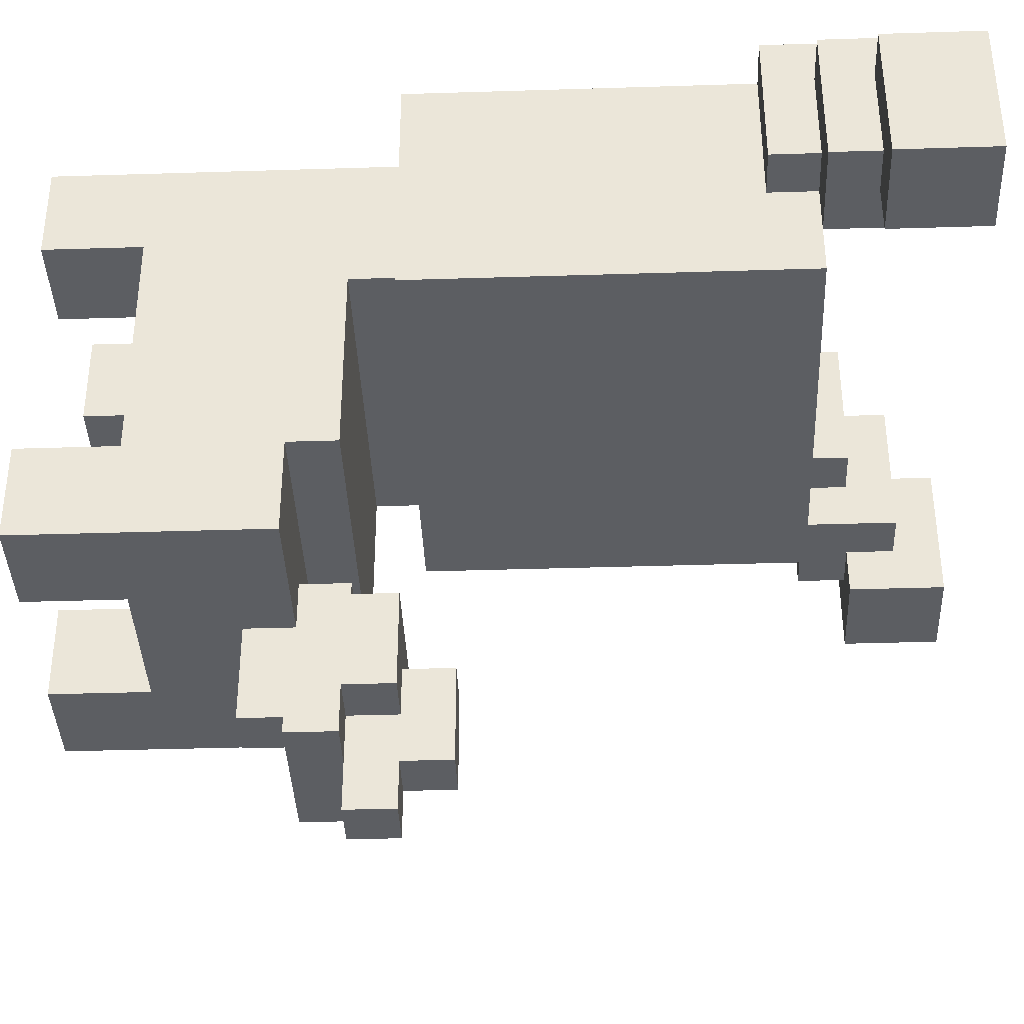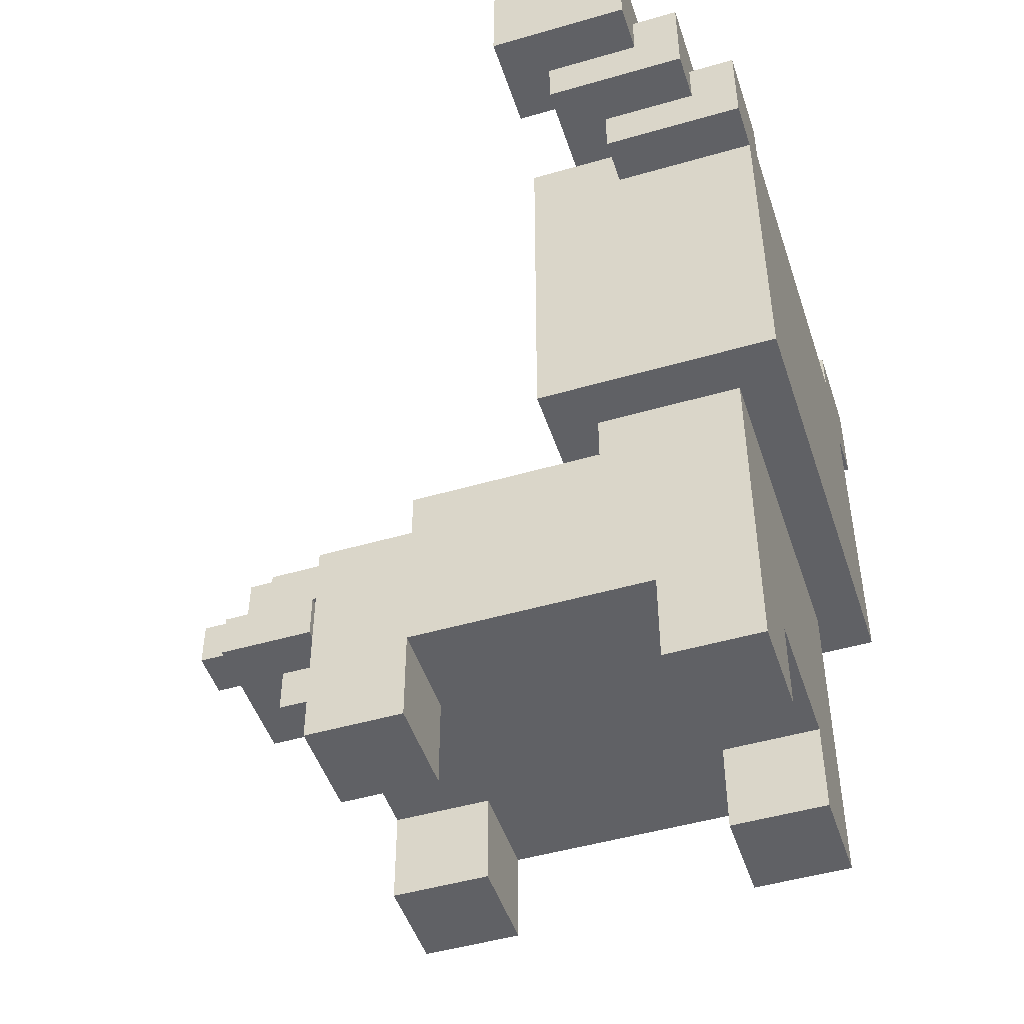
<metadata>
{"format":"obj","ext":"obj","renderer":"f3d","projection":"perspective","resolution":1024,"background":"white","views":[{"elev":-38.2,"azim":92.3,"up":"+Z"},{"elev":-48.1,"azim":-72.0,"up":"+Y"}]}
</metadata>
<code>
o
v 1.2 3.6 -1.3
v 1.2 3.6 -1.6
v 1.2 3.8 -1.3
v 1.2 3.8 -1.6
v 1.3 3.5 -1.2
v 1.3 3.5 -1.5
v 1.3 3.6 -1.3
v 1.3 3.6 -1.5
v 1.3 3.7 -1.2
v 1.3 3.7 -1.3
v 1.4 3.4 -1.1
v 1.4 3.4 -1.4
v 1.4 3.5 -1.2
v 1.4 3.5 -1.4
v 1.4 3.6 -1.1
v 1.4 3.6 -1.2
v 1.5 2.7 -1.1
v 1.5 2.7 -1.6
v 1.5 3.4 -1.1
v 1.5 3.4 -1.4
v 1.5 3.5 -1.4
v 1.5 3.5 -1.5
v 1.5 3.5 -1.6
v 1.6 2 -1.2
v 1.6 2 -1.4
v 1.6 2 -1.9
v 1.6 2 -2.1
v 1.6 2.2 -1.3
v 1.6 2.2 -1.4
v 1.6 2.2 -1.9
v 1.6 2.2 -2
v 1.6 2.3 -1.2
v 1.6 2.3 -1.3
v 1.6 2.3 -1.4
v 1.6 2.3 -1.9
v 1.6 2.3 -2
v 1.6 2.3 -2.1
v 1.6 2.4 -1.2
v 1.6 2.4 -1.3
v 1.6 2.4 -2
v 1.6 2.4 -2.1
v 1.6 2.5 -1.9
v 1.6 2.5 -2.1
v 1.6 2.6 -1.5
v 1.6 2.6 -1.9
v 1.6 2.7 -1.2
v 1.6 2.7 -1.5
v 1.8 2.5 -2.2
v 1.8 2.5 -2.4
v 1.8 2.6 -2.1
v 1.8 2.6 -2.2
v 1.8 2.6 -2.3
v 1.8 2.6 -2.4
v 1.8 2.7 -2.1
v 1.8 2.7 -2.3
v 1.9 2.4 -2.1
v 1.9 2.4 -2.3
v 1.9 2.5 -2
v 1.9 2.5 -2.1
v 1.9 2.5 -2.2
v 1.9 2.5 -2.3
v 1.9 2.6 -2
v 1.9 2.6 -2.1
v 1.9 2.6 -2.2
v 1.9 2.6 -2.3
v 1.9 2.6 -2.4
v 1.9 2.6 -2.5
v 1.9 2.7 -2.2
v 1.9 2.7 -2.3
v 1.9 2.7 -2.4
v 1.9 2.7 -2.5
v 1.9 2.8 -2.2
v 1.9 2.8 -2.4
v 2.1 2 -1.2
v 2.1 2 -1.4
v 2.1 2 -1.9
v 2.1 2 -2.1
v 2.1 2.2 -1.2
v 2.1 2.2 -1.4
v 2.1 2.2 -1.9
v 2.1 2.2 -2.1
v 2.3 3.5 -1.1
v 2.3 3.5 -1.4
v 2.3 3.6 -1.1
v 2.3 3.6 -1.4
v 2.4 3.5 -1.4
v 2.4 3.5 -1.5
v 2.4 3.6 -1.2
v 2.4 3.6 -1.4
v 2.4 3.7 -1.2
v 2.4 3.7 -1.5
v 2.5 3.6 -1.5
v 2.5 3.6 -1.6
v 2.5 3.7 -1.3
v 2.5 3.7 -1.5
v 2.5 3.8 -1.3
v 2.5 3.8 -1.6
v 1.4 3.6 -1.5
v 1.4 3.6 -1.6
v 1.4 3.7 -1.3
v 1.4 3.7 -1.5
v 1.4 3.8 -1.3
v 1.4 3.8 -1.6
v 1.5 3.5 -1.4
v 1.5 3.5 -1.5
v 1.5 3.6 -1.2
v 1.5 3.6 -1.4
v 1.5 3.7 -1.2
v 1.5 3.7 -1.5
v 1.6 3.5 -1.1
v 1.6 3.5 -1.4
v 1.6 3.6 -1.1
v 1.6 3.6 -1.4
v 1.8 2 -1.2
v 1.8 2 -1.4
v 1.8 2 -1.9
v 1.8 2 -2.1
v 1.8 2.2 -1.2
v 1.8 2.2 -1.4
v 1.8 2.2 -1.9
v 1.8 2.2 -2.1
v 2 2.4 -2.1
v 2 2.4 -2.3
v 2 2.5 -2
v 2 2.5 -2.1
v 2 2.5 -2.2
v 2 2.5 -2.3
v 2 2.6 -2
v 2 2.6 -2.1
v 2 2.6 -2.2
v 2 2.6 -2.3
v 2 2.6 -2.4
v 2 2.6 -2.5
v 2 2.7 -2.2
v 2 2.7 -2.3
v 2 2.7 -2.4
v 2 2.7 -2.5
v 2 2.8 -2.2
v 2 2.8 -2.4
v 2.1 2.5 -2.2
v 2.1 2.5 -2.4
v 2.1 2.6 -2.1
v 2.1 2.6 -2.2
v 2.1 2.6 -2.3
v 2.1 2.6 -2.4
v 2.1 2.7 -2.1
v 2.1 2.7 -2.3
v 2.3 2 -1.2
v 2.3 2 -1.4
v 2.3 2 -1.9
v 2.3 2 -2.1
v 2.3 2.2 -1.3
v 2.3 2.2 -1.4
v 2.3 2.2 -1.9
v 2.3 2.2 -2
v 2.3 2.3 -1.2
v 2.3 2.3 -1.3
v 2.3 2.3 -1.4
v 2.3 2.3 -1.9
v 2.3 2.3 -2
v 2.3 2.3 -2.1
v 2.3 2.4 -1.2
v 2.3 2.4 -1.3
v 2.3 2.4 -2
v 2.3 2.4 -2.1
v 2.3 2.5 -1.9
v 2.3 2.5 -2.1
v 2.3 2.6 -1.5
v 2.3 2.6 -1.9
v 2.3 2.7 -1.2
v 2.3 2.7 -1.5
v 2.4 2.7 -1.1
v 2.4 2.7 -1.6
v 2.4 3.4 -1.1
v 2.4 3.4 -1.4
v 2.4 3.5 -1.4
v 2.4 3.5 -1.5
v 2.4 3.5 -1.6
v 2.5 3.4 -1.1
v 2.5 3.4 -1.4
v 2.5 3.5 -1.2
v 2.5 3.5 -1.4
v 2.5 3.6 -1.1
v 2.5 3.6 -1.2
v 2.6 3.5 -1.2
v 2.6 3.5 -1.5
v 2.6 3.6 -1.3
v 2.6 3.6 -1.5
v 2.6 3.7 -1.2
v 2.6 3.7 -1.3
v 2.7 3.6 -1.3
v 2.7 3.6 -1.6
v 2.7 3.8 -1.3
v 2.7 3.8 -1.6
v 1.4 3.4 -1.1
v 1.4 3.6 -1.1
v 1.5 2.7 -1.1
v 1.5 3.4 -1.1
v 1.6 2.9 -1.1
v 1.6 3.1 -1.1
v 1.6 3.5 -1.1
v 1.6 3.6 -1.1
v 1.7 2.9 -1.1
v 1.7 3 -1.1
v 1.8 2.9 -1.1
v 1.8 3 -1.1
v 1.8 3.1 -1.1
v 1.8 3.2 -1.1
v 1.8 3.3 -1.1
v 1.9 3.1 -1.1
v 1.9 3.2 -1.1
v 1.9 3.3 -1.1
v 1.9 3.4 -1.1
v 2 3.1 -1.1
v 2 3.2 -1.1
v 2 3.3 -1.1
v 2 3.4 -1.1
v 2.1 2.9 -1.1
v 2.1 3 -1.1
v 2.1 3.1 -1.1
v 2.1 3.2 -1.1
v 2.1 3.3 -1.1
v 2.2 2.9 -1.1
v 2.2 3 -1.1
v 2.3 2.9 -1.1
v 2.3 3.1 -1.1
v 2.3 3.5 -1.1
v 2.3 3.6 -1.1
v 2.4 2.7 -1.1
v 2.4 3.4 -1.1
v 2.5 3.4 -1.1
v 2.5 3.6 -1.1
v 1.3 3.5 -1.2
v 1.3 3.7 -1.2
v 1.4 3.5 -1.2
v 1.4 3.6 -1.2
v 1.5 3.6 -1.2
v 1.5 3.7 -1.2
v 1.6 2 -1.2
v 1.6 2.3 -1.2
v 1.6 2.4 -1.2
v 1.6 2.7 -1.2
v 1.7 2.3 -1.2
v 1.7 2.4 -1.2
v 1.8 2 -1.2
v 1.8 2.2 -1.2
v 2.1 2 -1.2
v 2.1 2.2 -1.2
v 2.2 2.3 -1.2
v 2.2 2.4 -1.2
v 2.3 2 -1.2
v 2.3 2.3 -1.2
v 2.3 2.4 -1.2
v 2.3 2.7 -1.2
v 2.4 3.6 -1.2
v 2.4 3.7 -1.2
v 2.5 3.5 -1.2
v 2.5 3.6 -1.2
v 2.6 3.5 -1.2
v 2.6 3.7 -1.2
v 1.2 3.6 -1.3
v 1.2 3.8 -1.3
v 1.3 3.6 -1.3
v 1.3 3.7 -1.3
v 1.4 3.7 -1.3
v 1.4 3.8 -1.3
v 2.5 3.7 -1.3
v 2.5 3.8 -1.3
v 2.6 3.6 -1.3
v 2.6 3.7 -1.3
v 2.7 3.6 -1.3
v 2.7 3.8 -1.3
v 1.6 2 -1.9
v 1.6 2.2 -1.9
v 1.8 2 -1.9
v 1.8 2.2 -1.9
v 2.1 2 -1.9
v 2.1 2.2 -1.9
v 2.3 2 -1.9
v 2.3 2.2 -1.9
v 1.9 2.5 -2
v 1.9 2.6 -2
v 2 2.5 -2
v 2 2.6 -2
v 1.8 2.6 -2.1
v 1.8 2.7 -2.1
v 1.9 2.6 -2.1
v 2 2.6 -2.1
v 2.1 2.6 -2.1
v 2.1 2.7 -2.1
v 1.8 2.5 -2.2
v 1.8 2.6 -2.2
v 1.9 2.5 -2.2
v 1.9 2.6 -2.2
v 1.9 2.7 -2.2
v 1.9 2.8 -2.2
v 2 2.5 -2.2
v 2 2.6 -2.2
v 2 2.7 -2.2
v 2 2.8 -2.2
v 2.1 2.5 -2.2
v 2.1 2.6 -2.2
v 1.4 3.4 -1.4
v 1.4 3.5 -1.4
v 1.5 3.4 -1.4
v 1.5 3.5 -1.4
v 1.5 3.6 -1.4
v 1.6 2 -1.4
v 1.6 2.2 -1.4
v 1.6 3.5 -1.4
v 1.6 3.6 -1.4
v 1.8 2 -1.4
v 1.8 2.2 -1.4
v 2.1 2 -1.4
v 2.1 2.2 -1.4
v 2.3 2 -1.4
v 2.3 2.2 -1.4
v 2.3 3.5 -1.4
v 2.3 3.6 -1.4
v 2.4 3.4 -1.4
v 2.4 3.5 -1.4
v 2.4 3.6 -1.4
v 2.5 3.4 -1.4
v 2.5 3.5 -1.4
v 1.3 3.5 -1.5
v 1.3 3.6 -1.5
v 1.4 3.6 -1.5
v 1.4 3.7 -1.5
v 1.5 3.5 -1.5
v 1.5 3.7 -1.5
v 1.6 2.6 -1.5
v 1.6 2.7 -1.5
v 2.3 2.6 -1.5
v 2.3 2.7 -1.5
v 2.4 3.5 -1.5
v 2.4 3.7 -1.5
v 2.5 3.6 -1.5
v 2.5 3.7 -1.5
v 2.6 3.5 -1.5
v 2.6 3.6 -1.5
v 1.2 3.6 -1.6
v 1.2 3.8 -1.6
v 1.4 3.6 -1.6
v 1.4 3.8 -1.6
v 1.5 2.7 -1.6
v 1.5 3.5 -1.6
v 2.4 2.7 -1.6
v 2.4 3.5 -1.6
v 2.5 3.6 -1.6
v 2.5 3.8 -1.6
v 2.7 3.6 -1.6
v 2.7 3.8 -1.6
v 1.6 2.5 -1.9
v 1.6 2.6 -1.9
v 2.3 2.5 -1.9
v 2.3 2.6 -1.9
v 1.6 2 -2.1
v 1.6 2.3 -2.1
v 1.6 2.4 -2.1
v 1.6 2.5 -2.1
v 1.7 2.3 -2.1
v 1.7 2.4 -2.1
v 1.8 2 -2.1
v 1.8 2.2 -2.1
v 1.9 2.4 -2.1
v 1.9 2.5 -2.1
v 2 2.4 -2.1
v 2 2.5 -2.1
v 2.1 2 -2.1
v 2.1 2.2 -2.1
v 2.2 2.3 -2.1
v 2.2 2.4 -2.1
v 2.3 2 -2.1
v 2.3 2.3 -2.1
v 2.3 2.4 -2.1
v 2.3 2.5 -2.1
v 1.8 2.6 -2.3
v 1.8 2.7 -2.3
v 1.9 2.4 -2.3
v 1.9 2.5 -2.3
v 1.9 2.6 -2.3
v 1.9 2.7 -2.3
v 2 2.4 -2.3
v 2 2.5 -2.3
v 2 2.6 -2.3
v 2 2.7 -2.3
v 2.1 2.6 -2.3
v 2.1 2.7 -2.3
v 1.8 2.5 -2.4
v 1.8 2.6 -2.4
v 1.9 2.6 -2.4
v 1.9 2.7 -2.4
v 1.9 2.8 -2.4
v 2 2.6 -2.4
v 2 2.7 -2.4
v 2 2.8 -2.4
v 2.1 2.5 -2.4
v 2.1 2.6 -2.4
v 1.9 2.6 -2.5
v 1.9 2.7 -2.5
v 2 2.6 -2.5
v 2 2.7 -2.5
v 1.6 2 -1.2
v 1.8 2 -1.2
v 2.1 2 -1.2
v 2.3 2 -1.2
v 1.6 2 -1.4
v 1.8 2 -1.4
v 2.1 2 -1.4
v 2.3 2 -1.4
v 1.6 2 -1.9
v 1.8 2 -1.9
v 2.1 2 -1.9
v 2.3 2 -1.9
v 1.6 2 -2.1
v 1.8 2 -2.1
v 2.1 2 -2.1
v 2.3 2 -2.1
v 1.8 2.2 -1.2
v 2.1 2.2 -1.2
v 1.6 2.2 -1.4
v 1.8 2.2 -1.4
v 2.1 2.2 -1.4
v 2.3 2.2 -1.4
v 1.6 2.2 -1.9
v 1.8 2.2 -1.9
v 2.1 2.2 -1.9
v 2.3 2.2 -1.9
v 1.8 2.2 -2.1
v 2.1 2.2 -2.1
v 1.9 2.4 -2.1
v 2 2.4 -2.1
v 1.9 2.4 -2.3
v 2 2.4 -2.3
v 1.8 2.5 -2.2
v 1.9 2.5 -2.2
v 2 2.5 -2.2
v 2.1 2.5 -2.2
v 1.9 2.5 -2.3
v 2 2.5 -2.3
v 1.8 2.5 -2.4
v 2.1 2.5 -2.4
v 1.8 2.6 -2.1
v 1.9 2.6 -2.1
v 2 2.6 -2.1
v 2.1 2.6 -2.1
v 1.8 2.6 -2.2
v 1.9 2.6 -2.2
v 2 2.6 -2.2
v 2.1 2.6 -2.2
v 1.9 2.6 -2.4
v 2 2.6 -2.4
v 1.9 2.6 -2.5
v 2 2.6 -2.5
v 1.5 2.7 -1.1
v 2.4 2.7 -1.1
v 1.6 2.7 -1.2
v 2.3 2.7 -1.2
v 1.6 2.7 -1.5
v 2.3 2.7 -1.5
v 1.5 2.7 -1.6
v 2.4 2.7 -1.6
v 1.4 3.4 -1.1
v 1.5 3.4 -1.1
v 2.4 3.4 -1.1
v 2.5 3.4 -1.1
v 1.4 3.4 -1.4
v 1.5 3.4 -1.4
v 2.4 3.4 -1.4
v 2.5 3.4 -1.4
v 1.3 3.5 -1.2
v 1.4 3.5 -1.2
v 2.5 3.5 -1.2
v 2.6 3.5 -1.2
v 1.4 3.5 -1.4
v 1.5 3.5 -1.4
v 2.4 3.5 -1.4
v 2.5 3.5 -1.4
v 1.3 3.5 -1.5
v 1.5 3.5 -1.5
v 2.4 3.5 -1.5
v 2.6 3.5 -1.5
v 1.2 3.6 -1.3
v 1.3 3.6 -1.3
v 2.6 3.6 -1.3
v 2.7 3.6 -1.3
v 1.3 3.6 -1.5
v 1.4 3.6 -1.5
v 2.5 3.6 -1.5
v 2.6 3.6 -1.5
v 1.2 3.6 -1.6
v 1.4 3.6 -1.6
v 2.5 3.6 -1.6
v 2.7 3.6 -1.6
v 1.6 2.5 -1.9
v 2.3 2.5 -1.9
v 1.9 2.5 -2
v 2 2.5 -2
v 1.6 2.5 -2.1
v 1.9 2.5 -2.1
v 2 2.5 -2.1
v 2.3 2.5 -2.1
v 1.6 2.6 -1.5
v 2.3 2.6 -1.5
v 1.6 2.6 -1.9
v 2.3 2.6 -1.9
v 1.9 2.6 -2
v 2 2.6 -2
v 1.9 2.6 -2.1
v 2 2.6 -2.1
v 1.8 2.6 -2.3
v 1.9 2.6 -2.3
v 2 2.6 -2.3
v 2.1 2.6 -2.3
v 1.8 2.6 -2.4
v 1.9 2.6 -2.4
v 2 2.6 -2.4
v 2.1 2.6 -2.4
v 1.8 2.7 -2.1
v 2.1 2.7 -2.1
v 1.9 2.7 -2.2
v 2 2.7 -2.2
v 1.8 2.7 -2.3
v 1.9 2.7 -2.3
v 2 2.7 -2.3
v 2.1 2.7 -2.3
v 1.9 2.7 -2.4
v 2 2.7 -2.4
v 1.9 2.7 -2.5
v 2 2.7 -2.5
v 1.9 2.8 -2.2
v 2 2.8 -2.2
v 1.9 2.8 -2.4
v 2 2.8 -2.4
v 1.6 3.5 -1.1
v 2.3 3.5 -1.1
v 1.5 3.5 -1.4
v 1.6 3.5 -1.4
v 2.3 3.5 -1.4
v 2.4 3.5 -1.4
v 1.5 3.5 -1.5
v 2.4 3.5 -1.5
v 1.5 3.5 -1.6
v 2.4 3.5 -1.6
v 1.4 3.6 -1.1
v 1.6 3.6 -1.1
v 2.3 3.6 -1.1
v 2.5 3.6 -1.1
v 1.4 3.6 -1.2
v 1.5 3.6 -1.2
v 2.4 3.6 -1.2
v 2.5 3.6 -1.2
v 1.5 3.6 -1.4
v 1.6 3.6 -1.4
v 2.3 3.6 -1.4
v 2.4 3.6 -1.4
v 1.3 3.7 -1.2
v 1.5 3.7 -1.2
v 2.4 3.7 -1.2
v 2.6 3.7 -1.2
v 1.3 3.7 -1.3
v 1.4 3.7 -1.3
v 2.5 3.7 -1.3
v 2.6 3.7 -1.3
v 1.4 3.7 -1.5
v 1.5 3.7 -1.5
v 2.4 3.7 -1.5
v 2.5 3.7 -1.5
v 1.2 3.8 -1.3
v 1.4 3.8 -1.3
v 2.5 3.8 -1.3
v 2.7 3.8 -1.3
v 1.2 3.8 -1.6
v 1.4 3.8 -1.6
v 2.5 3.8 -1.6
v 2.7 3.8 -1.6
f 3 2 1
f 4 2 3
f 7 6 5
f 8 6 7
f 9 7 5
f 10 7 9
f 13 12 11
f 14 12 13
f 15 13 11
f 16 13 15
f 19 18 17
f 20 18 19
f 21 18 20
f 22 18 21
f 23 18 22
f 28 25 24
f 29 25 28
f 30 27 26
f 31 27 30
f 32 28 24
f 33 29 28
f 33 28 32
f 34 30 29
f 34 29 33
f 35 31 30
f 35 30 34
f 36 27 31
f 36 31 35
f 37 27 36
f 38 33 32
f 39 35 34
f 39 33 38
f 39 34 33
f 39 36 35
f 40 37 36
f 40 36 39
f 41 37 40
f 42 39 38
f 42 40 39
f 42 41 40
f 43 41 42
f 44 42 38
f 45 42 44
f 46 44 38
f 47 44 46
f 51 49 48
f 52 49 51
f 53 49 52
f 54 51 50
f 54 52 51
f 55 52 54
f 59 57 56
f 60 57 59
f 61 57 60
f 62 59 58
f 62 60 59
f 63 60 62
f 64 60 63
f 69 67 66
f 69 66 65
f 70 67 69
f 71 67 70
f 72 69 68
f 72 70 69
f 73 70 72
f 78 75 74
f 79 75 78
f 80 77 76
f 81 77 80
f 84 83 82
f 85 83 84
f 89 87 86
f 90 89 88
f 91 87 89
f 91 89 90
f 95 93 92
f 96 95 94
f 97 93 95
f 97 95 96
f 98 99 101
f 100 101 102
f 101 99 103
f 102 101 103
f 104 105 107
f 106 107 108
f 107 105 109
f 108 107 109
f 110 111 112
f 112 111 113
f 114 115 118
f 118 115 119
f 116 117 120
f 120 117 121
f 122 123 125
f 125 123 126
f 126 123 127
f 124 125 128
f 125 126 128
f 128 126 129
f 129 126 130
f 132 133 135
f 131 132 135
f 135 133 136
f 136 133 137
f 134 135 138
f 135 136 138
f 138 136 139
f 140 141 143
f 143 141 144
f 144 141 145
f 142 143 146
f 143 144 146
f 146 144 147
f 148 149 152
f 152 149 153
f 150 151 154
f 154 151 155
f 148 152 156
f 152 153 157
f 156 152 157
f 153 154 158
f 157 153 158
f 154 155 159
f 158 154 159
f 155 151 160
f 159 155 160
f 160 151 161
f 156 157 162
f 158 159 163
f 162 157 163
f 157 158 163
f 159 160 163
f 160 161 164
f 163 160 164
f 164 161 165
f 162 163 166
f 163 164 166
f 164 165 166
f 166 165 167
f 162 166 168
f 168 166 169
f 162 168 170
f 170 168 171
f 172 173 174
f 174 173 175
f 175 173 176
f 176 173 177
f 177 173 178
f 179 180 181
f 181 180 182
f 179 181 183
f 183 181 184
f 185 186 187
f 187 186 188
f 185 187 189
f 189 187 190
f 191 192 193
f 193 192 194
f 198 196 195
f 199 198 197
f 200 198 199
f 201 196 198
f 201 198 200
f 202 196 201
f 203 200 199
f 203 199 197
f 204 200 203
f 205 203 197
f 205 204 203
f 206 200 204
f 206 204 205
f 207 201 200
f 207 200 206
f 208 201 207
f 209 201 208
f 210 206 205
f 210 207 206
f 210 208 207
f 211 209 208
f 211 208 210
f 212 201 209
f 212 209 211
f 213 201 212
f 214 211 210
f 214 210 205
f 215 212 211
f 215 211 214
f 216 213 212
f 216 212 215
f 217 201 213
f 217 213 216
f 218 205 197
f 218 215 214
f 218 214 205
f 219 215 218
f 220 215 219
f 221 216 215
f 221 215 220
f 222 217 216
f 222 216 221
f 223 218 197
f 223 219 218
f 224 220 219
f 224 219 223
f 225 223 197
f 225 224 223
f 226 220 224
f 226 224 225
f 226 221 220
f 226 222 221
f 227 201 217
f 227 222 226
f 227 217 222
f 229 225 197
f 229 228 227
f 229 227 226
f 229 226 225
f 230 228 229
f 231 228 230
f 232 228 231
f 235 234 233
f 236 234 235
f 237 234 236
f 238 234 237
f 243 240 239
f 243 241 240
f 244 242 241
f 244 241 243
f 245 243 239
f 245 244 243
f 246 244 245
f 248 244 246
f 249 244 248
f 249 248 247
f 250 242 244
f 250 244 249
f 251 249 247
f 252 250 249
f 252 249 251
f 253 242 250
f 253 250 252
f 254 242 253
f 258 256 255
f 259 258 257
f 260 256 258
f 260 258 259
f 263 262 261
f 264 262 263
f 265 262 264
f 266 262 265
f 270 268 267
f 271 270 269
f 272 268 270
f 272 270 271
f 275 274 273
f 276 274 275
f 279 278 277
f 280 278 279
f 283 282 281
f 284 282 283
f 287 286 285
f 288 286 287
f 289 286 288
f 290 286 289
f 293 292 291
f 294 292 293
f 299 296 295
f 300 296 299
f 301 298 297
f 302 298 301
f 303 304 305
f 305 304 306
f 306 307 310
f 310 307 311
f 308 309 312
f 312 309 313
f 314 315 316
f 316 315 317
f 318 319 321
f 321 319 322
f 320 321 323
f 323 321 324
f 325 326 327
f 325 327 329
f 327 328 329
f 329 328 330
f 331 332 333
f 333 332 334
f 335 336 337
f 337 336 338
f 335 337 339
f 339 337 340
f 341 342 343
f 343 342 344
f 345 346 347
f 347 346 348
f 349 350 351
f 351 350 352
f 353 354 355
f 355 354 356
f 357 358 361
f 358 359 361
f 359 360 362
f 361 359 362
f 357 361 363
f 361 362 363
f 363 362 364
f 362 360 365
f 364 362 365
f 365 360 366
f 364 365 367
f 364 367 370
f 367 368 370
f 370 368 371
f 369 370 371
f 371 368 372
f 369 371 373
f 371 372 374
f 373 371 374
f 372 368 375
f 374 372 375
f 375 368 376
f 377 378 381
f 381 378 382
f 379 380 383
f 383 380 384
f 385 386 387
f 387 386 388
f 389 390 391
f 389 391 394
f 392 393 395
f 395 393 396
f 389 394 397
f 397 394 398
f 399 400 401
f 401 400 402
f 407 404 403
f 408 404 407
f 409 406 405
f 410 406 409
f 415 412 411
f 416 412 415
f 417 414 413
f 418 414 417
f 422 420 419
f 423 420 422
f 425 422 421
f 425 424 423
f 425 423 422
f 426 424 425
f 427 424 426
f 428 424 427
f 429 427 426
f 430 427 429
f 433 432 431
f 434 432 433
f 439 436 435
f 440 438 437
f 441 439 435
f 441 440 439
f 442 438 440
f 442 440 441
f 447 444 443
f 448 444 447
f 449 446 445
f 450 446 449
f 453 452 451
f 454 452 453
f 457 456 455
f 458 456 457
f 459 457 455
f 460 456 458
f 461 459 455
f 461 460 459
f 462 456 460
f 462 460 461
f 467 464 463
f 468 464 467
f 469 466 465
f 470 466 469
f 475 472 471
f 478 474 473
f 479 476 475
f 479 475 471
f 480 476 479
f 481 478 477
f 482 474 478
f 482 478 481
f 487 484 483
f 490 486 485
f 491 488 487
f 491 487 483
f 492 488 491
f 493 490 489
f 494 486 490
f 494 490 493
f 495 496 497
f 497 496 498
f 495 497 499
f 499 497 500
f 498 496 501
f 501 496 502
f 503 504 505
f 505 504 506
f 507 508 509
f 509 508 510
f 511 512 515
f 515 512 516
f 513 514 517
f 517 514 518
f 519 520 521
f 521 520 522
f 519 521 523
f 523 521 524
f 522 520 525
f 525 520 526
f 527 528 529
f 529 528 530
f 531 532 533
f 533 532 534
f 535 536 538
f 538 536 539
f 537 538 541
f 539 540 541
f 538 539 541
f 541 540 542
f 541 542 543
f 543 542 544
f 545 546 549
f 549 546 550
f 547 548 551
f 551 548 552
f 550 546 553
f 553 546 554
f 547 551 555
f 555 551 556
f 557 558 561
f 561 558 562
f 559 560 563
f 563 560 564
f 562 558 565
f 565 558 566
f 559 563 567
f 567 563 568
f 569 570 573
f 573 570 574
f 571 572 575
f 575 572 576

</code>
